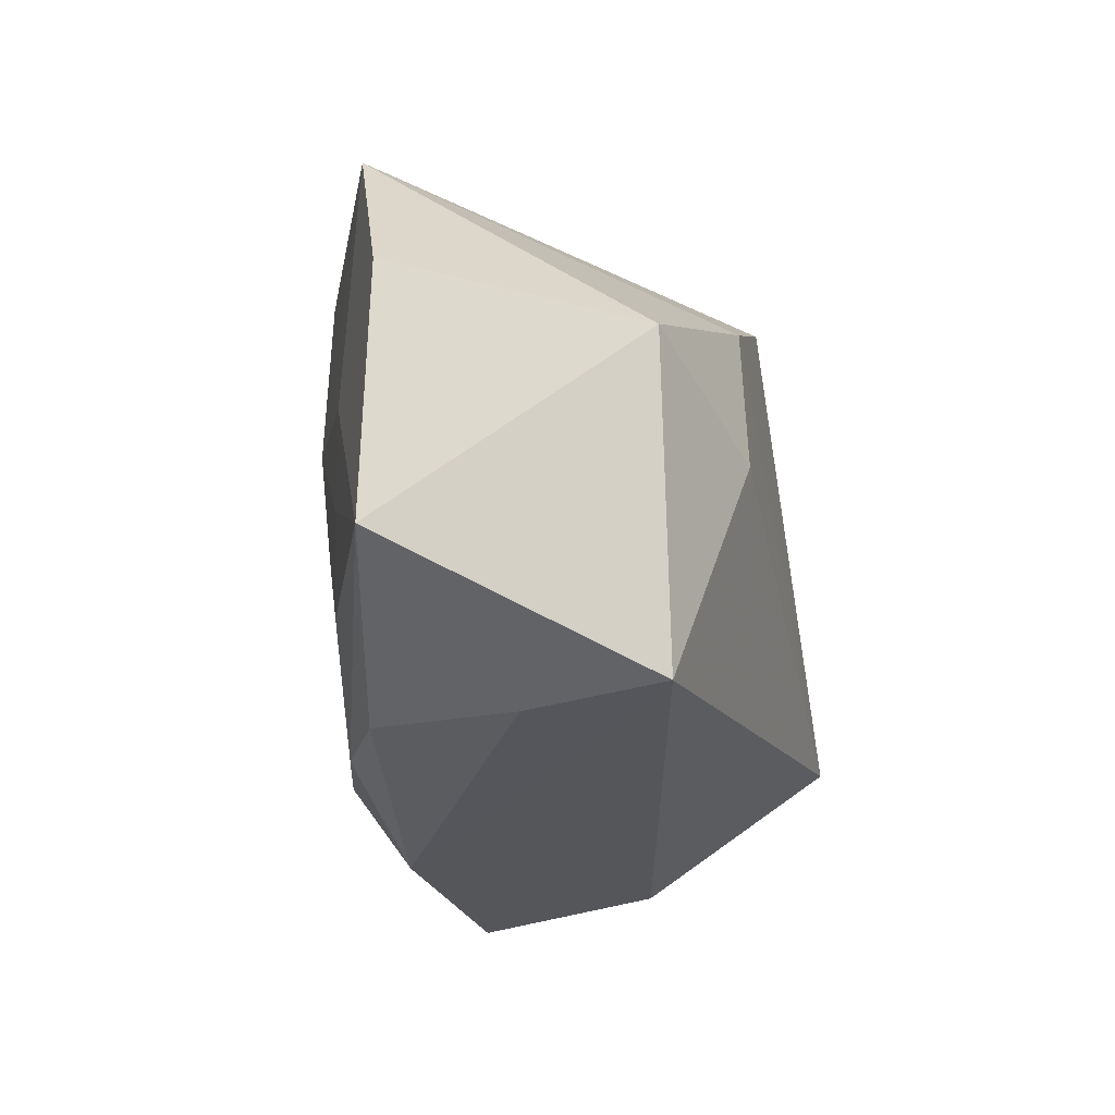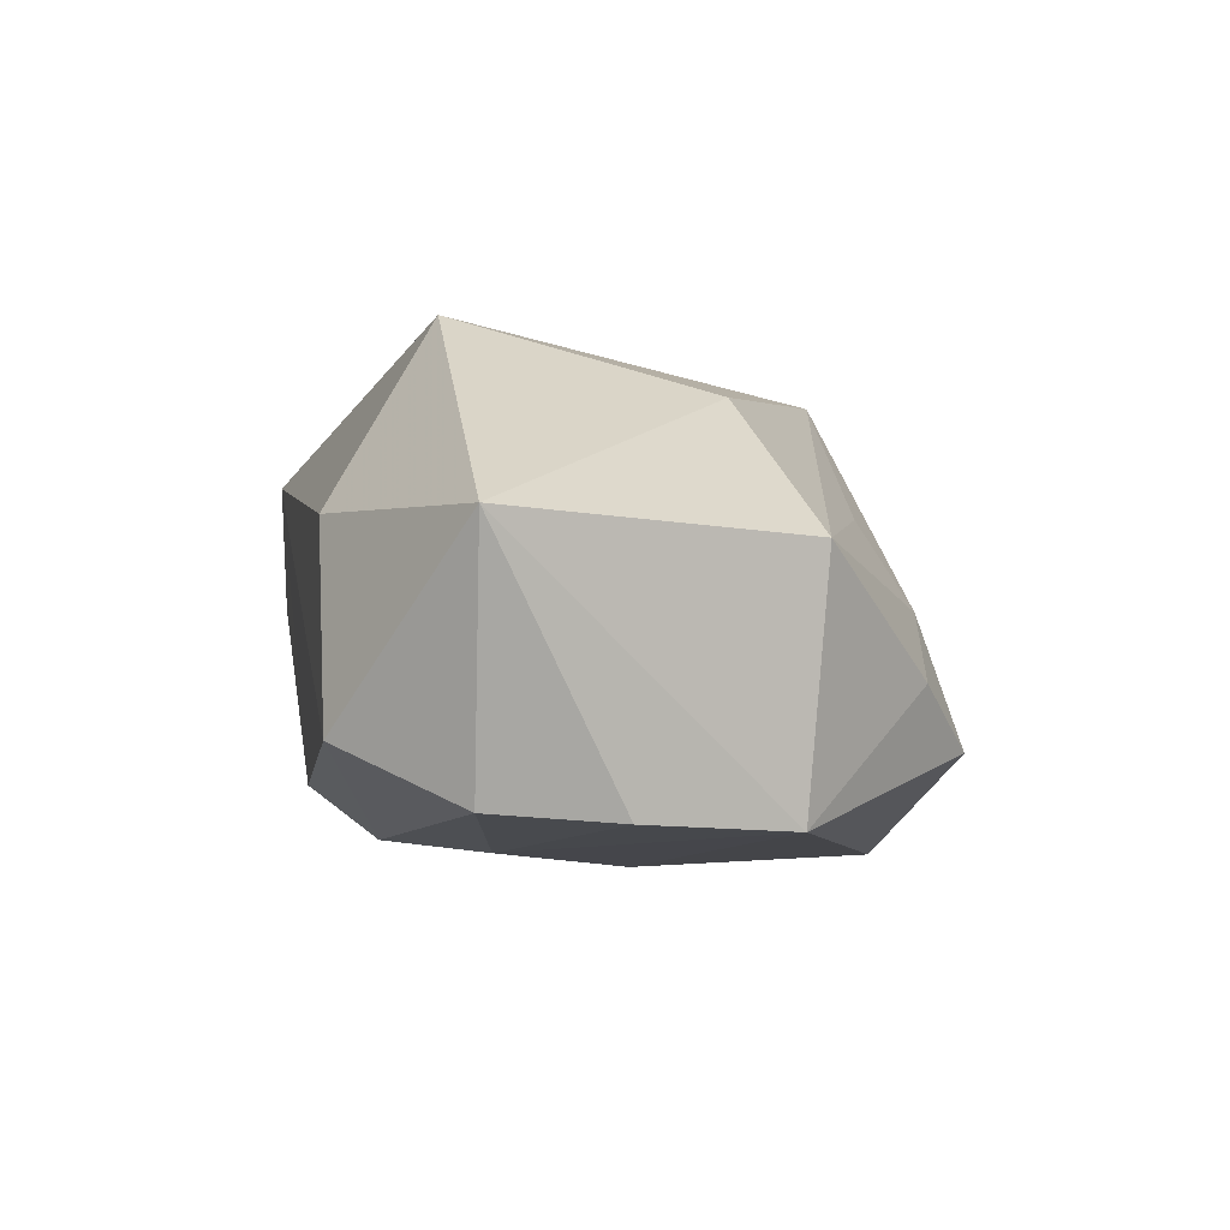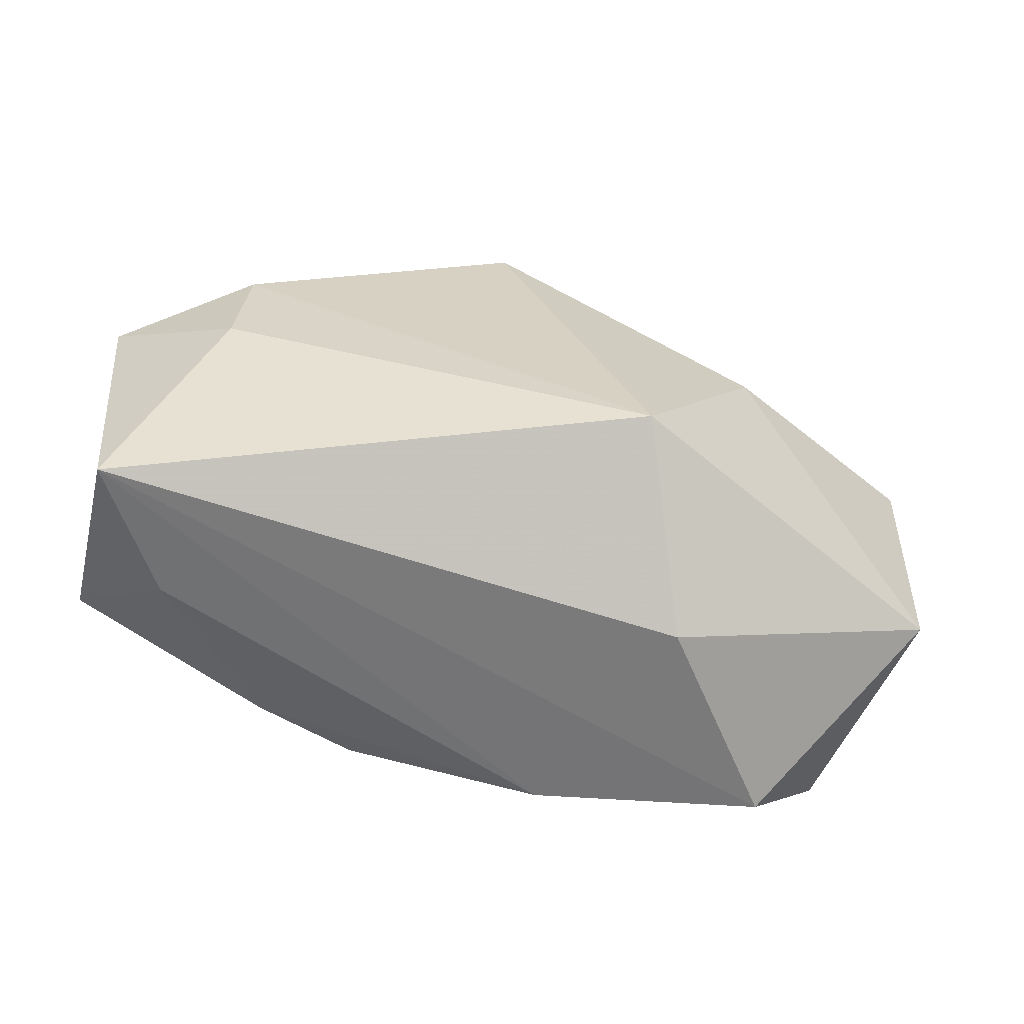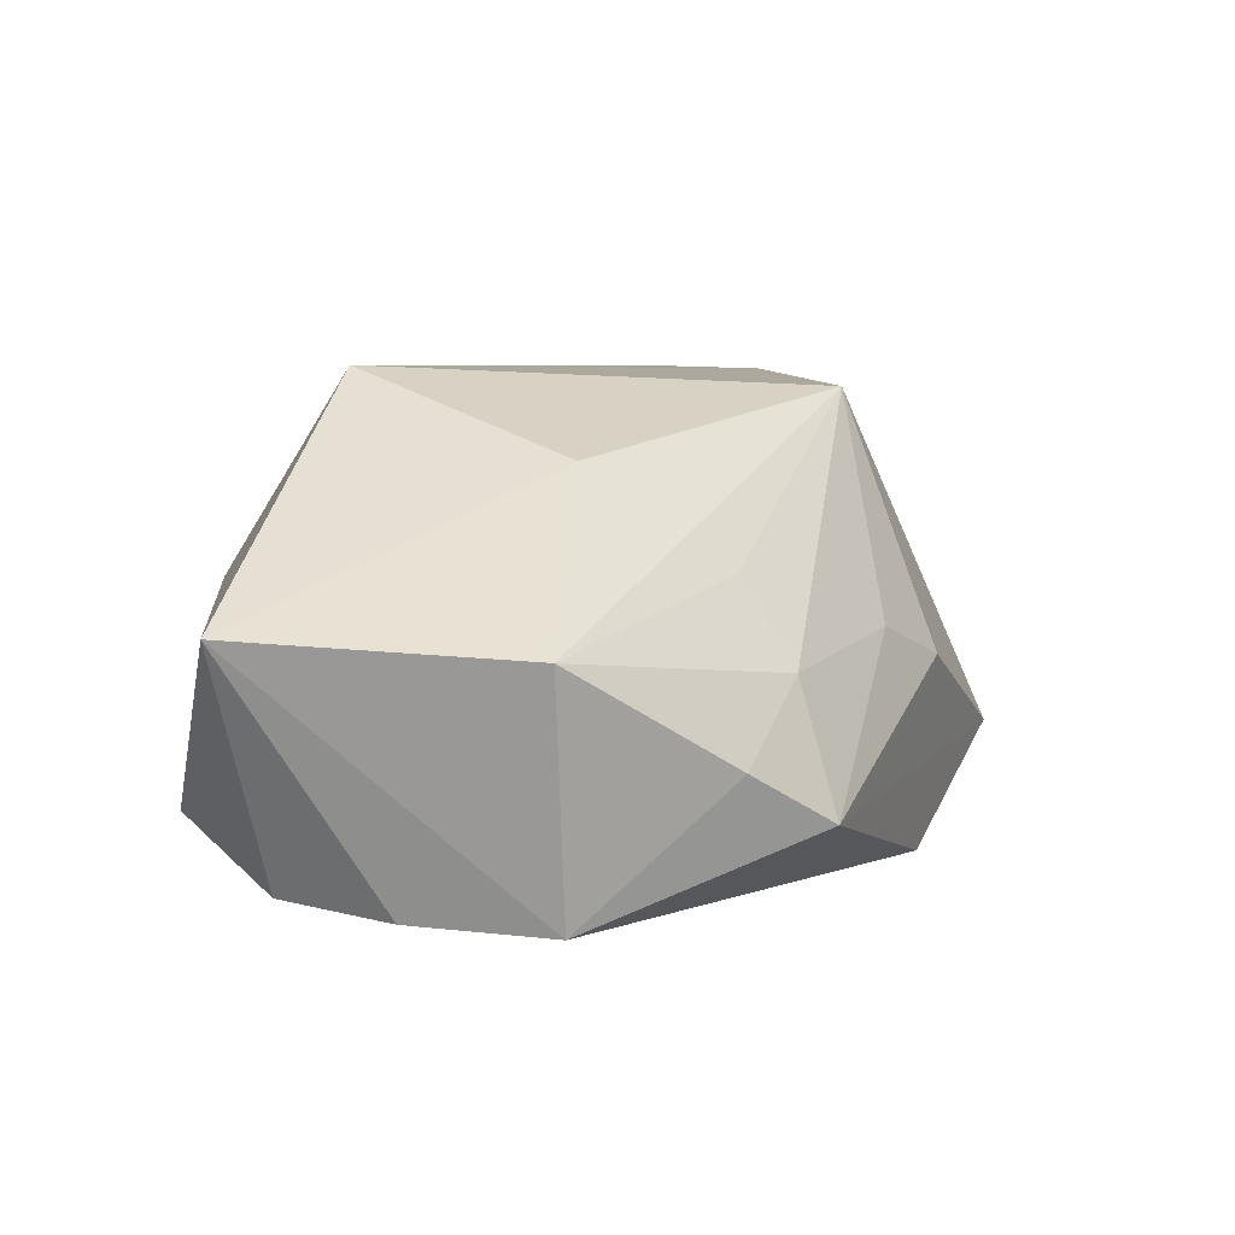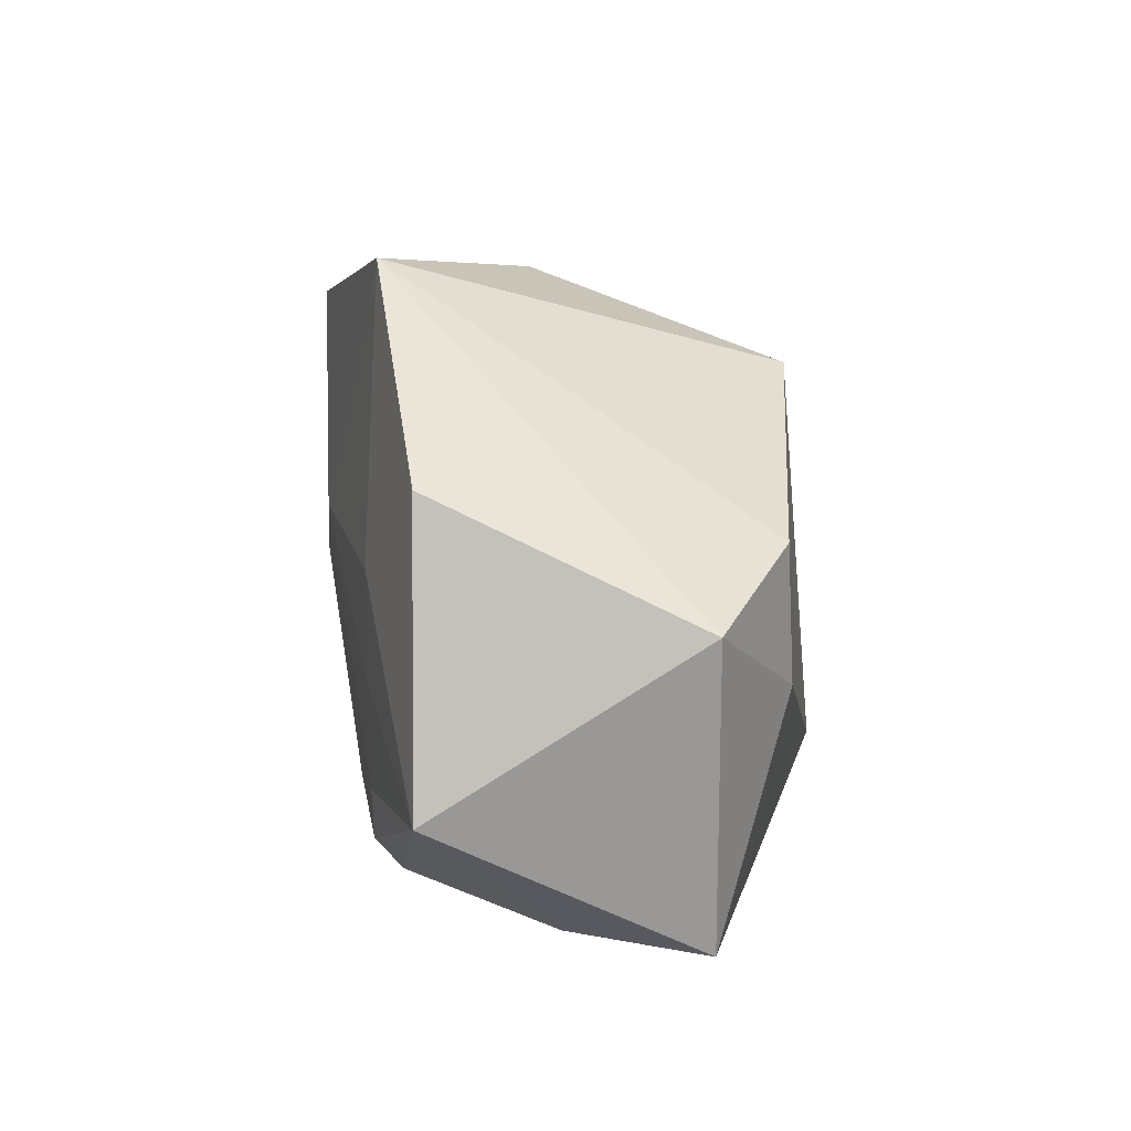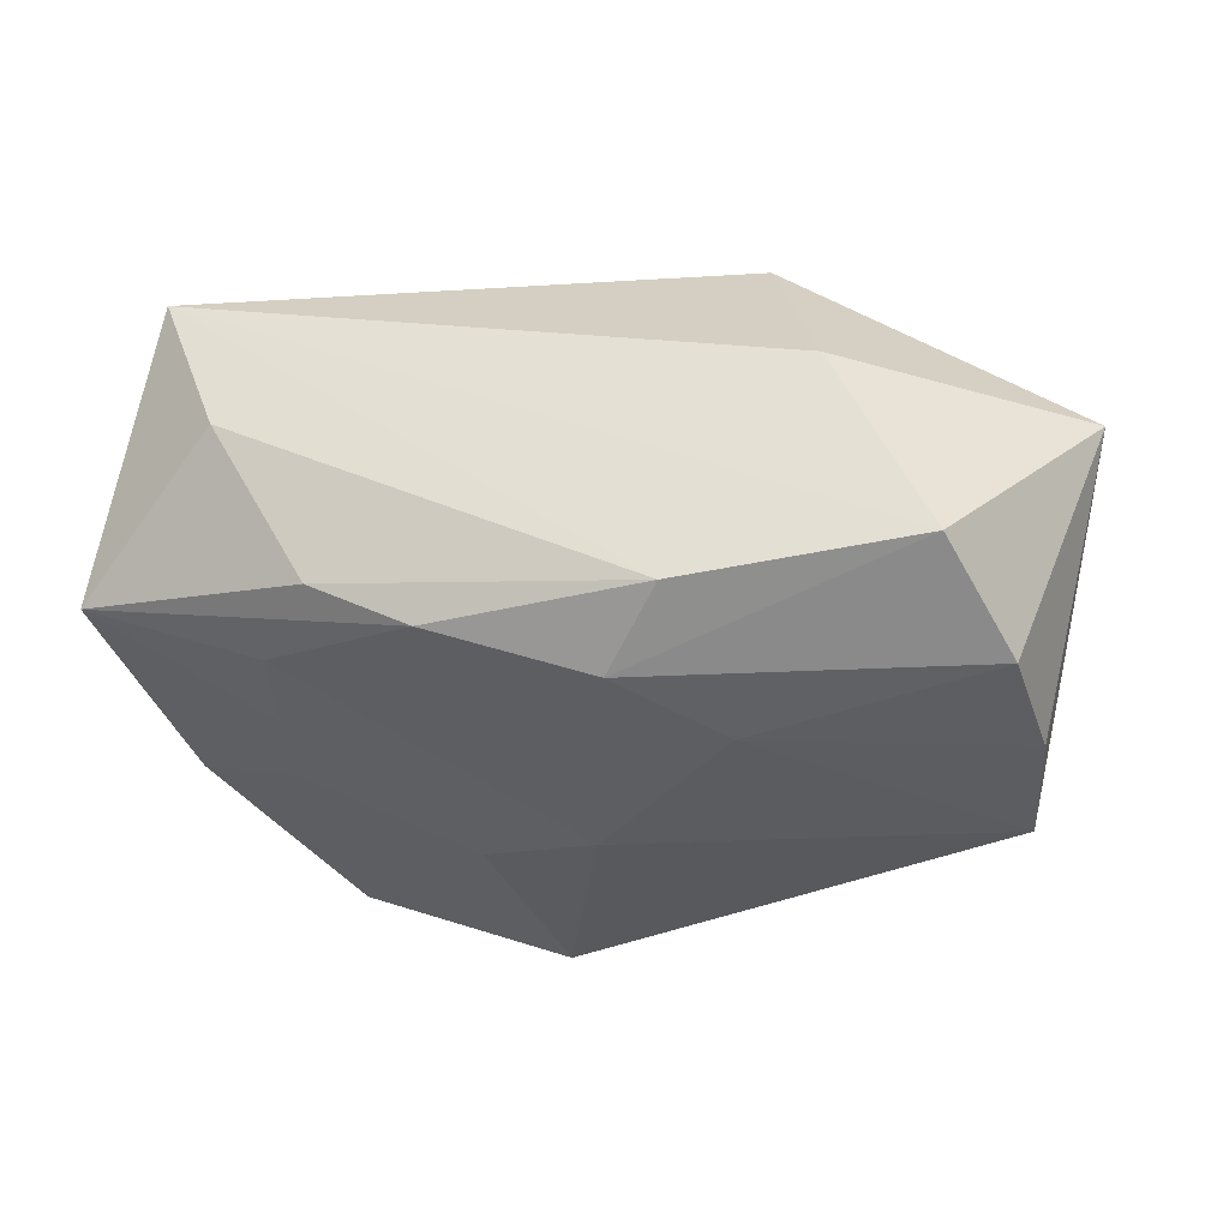
<metadata>
{"format":"obj","ext":"obj","renderer":"f3d","projection":"perspective","resolution":1024,"background":"white","views":[{"elev":-25.3,"azim":-77.3,"up":"+Y"},{"elev":-7.5,"azim":79.0,"up":"+Z"},{"elev":30.0,"azim":10.8,"up":"+Z"},{"elev":5.9,"azim":108.7,"up":"+Z"},{"elev":5.5,"azim":-82.4,"up":"+Y"},{"elev":-34.1,"azim":8.6,"up":"+Z"}]}
</metadata>
<code>
v 0.03989 0.01101 0.00131
v 0.01731 -0.0151 0.02231
v 0.03441 -0.01412 -0.01855
v 0.008374 -0.02428 -0.01511
v -0.03259 -0.02465 0.0168
v 0.005125 0.02718 0.001006
v 0.02421 0.007201 0.01496
v -0.02494 -0.01364 -0.01219
v -0.02673 0.02973 -0.01101
v -0.006653 0.02756 -0.01992
v 0.01236 -0.009693 -0.02066
v -0.02687 0.004756 -0.01213
v 0.02818 0.02198 -0.007893
v -0.01104 -0.02077 -0.01501
v 0.003339 -0.01798 -0.01932
v -0.01128 0.008961 -0.01883
v 0.04327 -0.01517 0.002419
v 0.03533 0.01018 -0.01976
v -0.04117 -0.01344 -0.005455
v -0.03804 0.01193 -0.005937
v 0.0215 -0.02465 0.00502
v -0.0005873 0.004164 -0.02135
v -0.02785 -0.0242 0.004038
v 0.02111 0.02729 -0.01271
v 0.03635 -0.0029 -0.01935
v -0.02712 0.007364 0.02199
v -0.003541 0.0298 -0.002181
v -0.0259 -0.004142 0.02231
v 0.02961 -0.02465 -0.01315
v -0.003346 0.02128 0.02051
v -0.02609 -0.004388 -0.01223
v 0.01985 0.01876 0.00625
v -0.01981 -0.02138 -0.01057
v 0.02008 0.02366 -0.001282
v -0.04012 0.001376 0.01762
f 2 5 21
f 5 29 21
f 21 17 2
f 29 17 21
f 9 24 10
f 7 30 2
f 1 30 7
f 2 17 7
f 7 17 1
f 35 19 5
f 27 24 9
f 9 30 27
f 1 17 18
f 18 10 24
f 22 10 18
f 18 11 22
f 26 30 9
f 9 35 26
f 2 30 26
f 20 35 9
f 19 35 20
f 9 12 20
f 20 12 19
f 13 34 1
f 24 34 13
f 1 18 13
f 13 18 24
f 32 30 1
f 1 34 32
f 32 34 30
f 6 27 30
f 30 34 6
f 24 27 6
f 6 34 24
f 5 19 23
f 19 33 23
f 9 10 16
f 16 12 9
f 16 10 22
f 22 8 16
f 22 11 15
f 3 17 29
f 29 15 3
f 3 15 11
f 28 35 5
f 28 26 35
f 28 5 2
f 2 26 28
f 31 8 19
f 31 16 8
f 19 12 31
f 12 16 31
f 14 33 19
f 19 8 14
f 14 8 22
f 22 15 14
f 25 18 17
f 17 3 25
f 11 18 25
f 25 3 11
f 4 15 29
f 4 14 15
f 33 14 4
f 4 23 33
f 4 29 5
f 5 23 4

</code>
